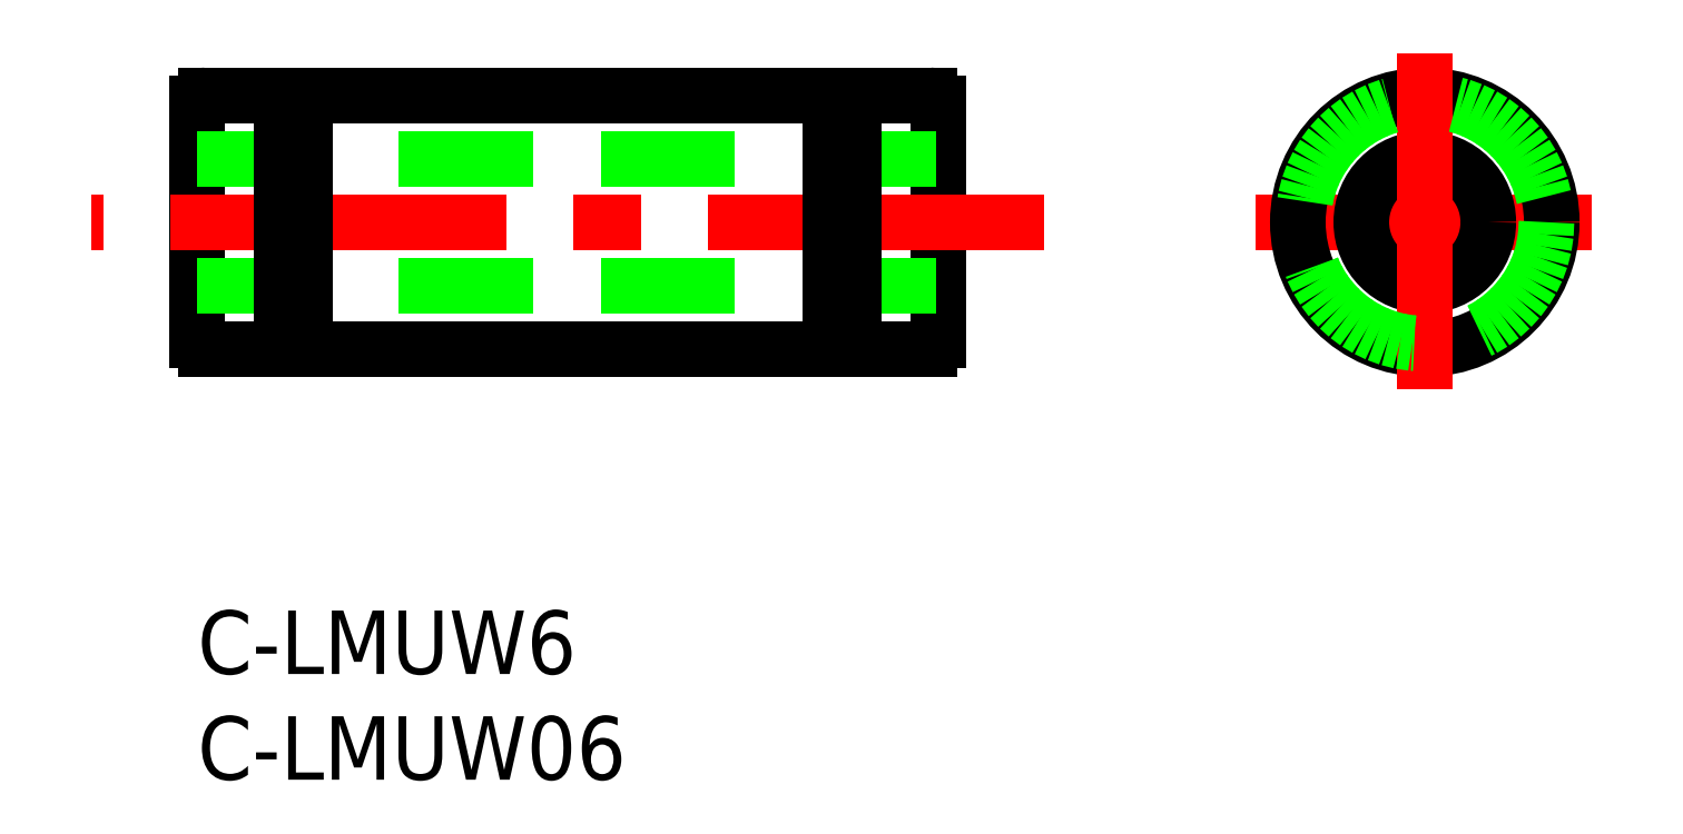
<metadata>
{"format":"dxf","ext":"dxf","renderer":"ezdxf+matplotlib","layout":"modelspace","background":"white","min_lineweight":24,"dpi":150}
</metadata>
<code>
0
SECTION
2
ENTITIES
0
TEXT
8
0
10
-2e-16
20
-3
30
0
40
3
1
C-LMUW6
11
0
21
0
31
0
73
     3
0
TEXT
8
0
10
-2e-16
20
-8
30
0
40
3
1
C-LMUW06
11
0
21
-5
31
0
73
     3
0
LINE
8
0
10
-2.037e-13
20
23.97
30
0
11
-2.182e-13
21
12.77
31
0
0
LINE
8
0
10
35
20
23.97
30
0
11
35
21
12.77
31
0
0
LINE
8
CENTER
10
40
20
18.37
30
0
11
-5
21
18.37
31
0
0
LINE
8
CENTER
10
50
20
18.37
30
0
11
66
21
18.37
31
0
0
LINE
8
0
10
34.6
20
12.37
30
0
11
31
21
12.37
31
0
0
LINE
8
0
10
29.9
20
12.37
30
0
11
5.1
21
12.37
31
0
0
LINE
8
0
10
4
20
12.37
30
0
11
0.4
21
12.37
31
0
0
LINE
8
0
10
34.6
20
24.37
30
0
11
31
21
24.37
31
0
0
LINE
8
0
10
29.9
20
24.37
30
0
11
5.1
21
24.37
31
0
0
LINE
8
0
10
4
20
24.37
30
0
11
0.4
21
24.37
31
0
0
CIRCLE
8
0
10
58
20
18.37
30
0
40
6
0
CIRCLE
8
0
10
58
20
18.37
30
0
40
3
0
LINE
8
0
10
-2.185e-13
20
21.37
30
0
11
35
21
21.37
31
0
0
LINE
8
0
10
-2.149e-13
20
15.37
30
0
11
35
21
15.37
31
0
0
LINE
8
CENTER
10
58
20
26.37
30
0
11
58
21
10.37
31
0
0
LINE
8
0
10
5.1
20
24.37
30
0
11
5.1
21
12.37
31
0
0
LINE
8
0
10
4
20
24.37
30
0
11
4
21
12.37
31
0
0
LINE
8
0
10
29.9
20
24.37
30
0
11
29.9
21
12.37
31
0
0
LINE
8
0
10
31
20
24.37
30
0
11
31
21
12.37
31
0
0
LINE
8
0
10
4
20
24.12
30
0
11
5.1
21
24.12
31
0
0
LINE
8
0
10
29.9
20
24.12
30
0
11
31
21
24.12
31
0
0
LINE
8
0
10
4
20
12.62
30
0
11
5.1
21
12.62
31
0
0
LINE
8
0
10
29.9
20
12.62
30
0
11
31
21
12.62
31
0
0
CIRCLE
8
0
10
58
20
18.37
30
0
40
5.75
0
ARC
8
0
10
34.6
20
12.77
30
0
40
0.4
50
270
51
360
0
ARC
8
0
10
34.6
20
23.97
30
0
40
0.4
50
360
51
90
0
ARC
8
0
10
0.4
20
23.97
30
0
40
0.4
50
90
51
180
0
ARC
8
0
10
0.4
20
12.77
30
0
40
0.4
50
180
51
270
0
ENDSEC
0
EOF

</code>
